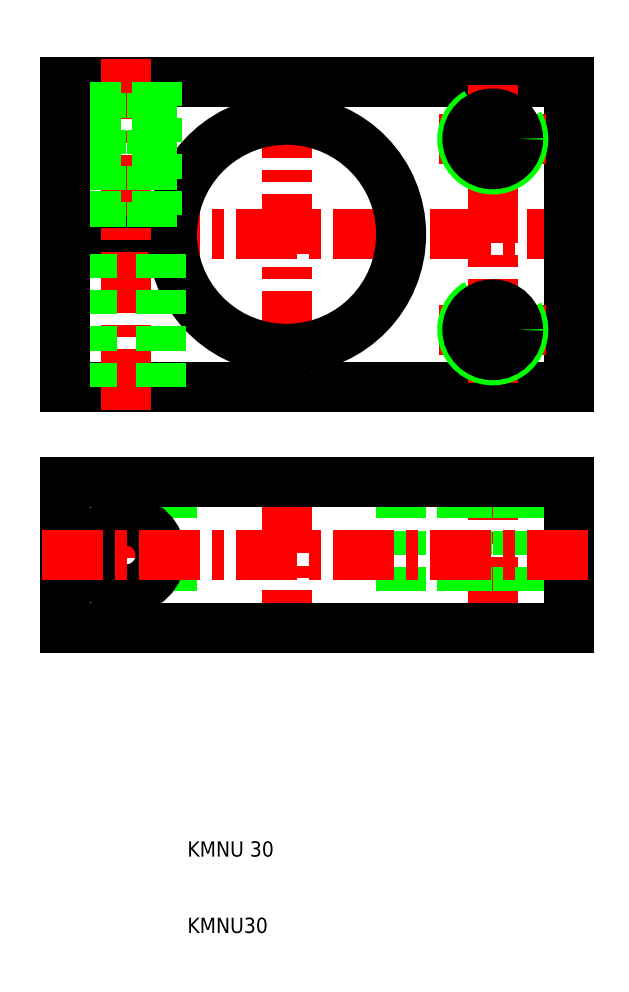
<metadata>
{"format":"dxf","ext":"dxf","renderer":"ezdxf+matplotlib","layout":"modelspace","background":"white","min_lineweight":24,"dpi":150}
</metadata>
<code>
0
SECTION
2
ENTITIES
0
LINE
8
CENTER
10
50
20
72
30
0
11
50
21
47
31
0
0
LINE
8
CENTER
10
23
20
47
30
0
11
23
21
72
31
0
0
LINE
8
CENTER
10
2
20
67
30
0
11
2
21
52
31
0
0
LINE
8
0
10
54
20
50
30
0
11
54
21
69
31
0
0
LINE
8
0
10
53.32
20
50
30
0
11
53.32
21
69
31
0
0
LINE
8
0
10
46.68
20
50
30
0
11
46.68
21
69
31
0
0
LINE
8
0
10
46
20
50
30
0
11
46
21
69
31
0
0
LINE
8
0
10
38
20
50
30
0
11
38
21
69
31
0
0
LINE
8
0
10
8
20
50
30
0
11
8
21
69
31
0
0
LINE
8
0
10
-6
20
69
30
0
11
-6
21
50
31
0
0
LINE
8
0
10
60
20
50
30
0
11
60
21
69
31
0
0
CIRCLE
8
0
10
2
20
59.5
30
0
40
4.5
0
LINE
8
0
10
-6
20
50
30
0
11
60
21
50
31
0
0
TEXT
8
0
10
10
20
20
30
0
40
2
1
KMNU 30
0
TEXT
8
0
10
10
20
10
30
0
40
2
1
KMNU30
0
LINE
8
CENTER
10
-9
20
101.5
30
0
11
63
21
101.5
31
0
0
LINE
8
CENTER
10
-9
20
59.5
30
0
11
63
21
59.5
31
0
0
LINE
8
0
10
60
20
69
30
0
11
-6
21
69
31
0
0
LINE
8
0
10
-6
20
121.5
30
0
11
60
21
121.5
31
0
0
LINE
8
0
10
8.033
20
102.5
30
0
11
-6
21
102.5
31
0
0
LINE
8
0
10
8.033
20
100.5
30
0
11
-6
21
100.5
31
0
0
LINE
8
0
10
60
20
81.5
30
0
11
-6
21
81.5
31
0
0
LINE
8
CENTER
10
2
20
78.5
30
0
11
2
21
124.5
31
0
0
LINE
8
0
10
-2.5
20
81.5
30
0
11
-2.5
21
100.5
31
0
0
LINE
8
0
10
-6
20
81.5
30
0
11
-6
21
100.5
31
0
0
LINE
8
0
10
-2
20
121.5
30
0
11
-2
21
102.5
31
0
0
LINE
8
0
10
-1.323
20
102.5
30
0
11
-1.323
21
121.5
31
0
0
LINE
8
0
10
-6
20
102.5
30
0
11
-6
21
121.5
31
0
0
LINE
8
CENTER
10
23
20
119.5
30
0
11
23
21
83.5
31
0
0
LINE
8
CENTER
10
50
20
121
30
0
11
50
21
82
31
0
0
ARC
8
0
10
23
20
101.5
30
0
40
15
50
183.8
51
176.2
0
LINE
8
0
10
60
20
121.5
30
0
11
60
21
81.5
31
0
0
LINE
8
0
10
6.5
20
81.5
30
0
11
6.5
21
100.5
31
0
0
LINE
8
CENTER
10
57
20
89
30
0
11
43
21
89
31
0
0
ARC
8
0
10
50
20
89
30
0
40
4
50
120
51
30
0
CIRCLE
8
0
10
50
20
89
30
0
40
3.324
0
LINE
8
0
10
6
20
121.5
30
0
11
6
21
102.5
31
0
0
LINE
8
0
10
5.323
20
102.5
30
0
11
5.323
21
121.5
31
0
0
LINE
8
CENTER
10
57
20
114
30
0
11
43
21
114
31
0
0
ARC
8
0
10
50
20
114
30
0
40
4
50
120
51
30
0
CIRCLE
8
0
10
50
20
114
30
0
40
3.324
0
ENDSEC
0
EOF

</code>
